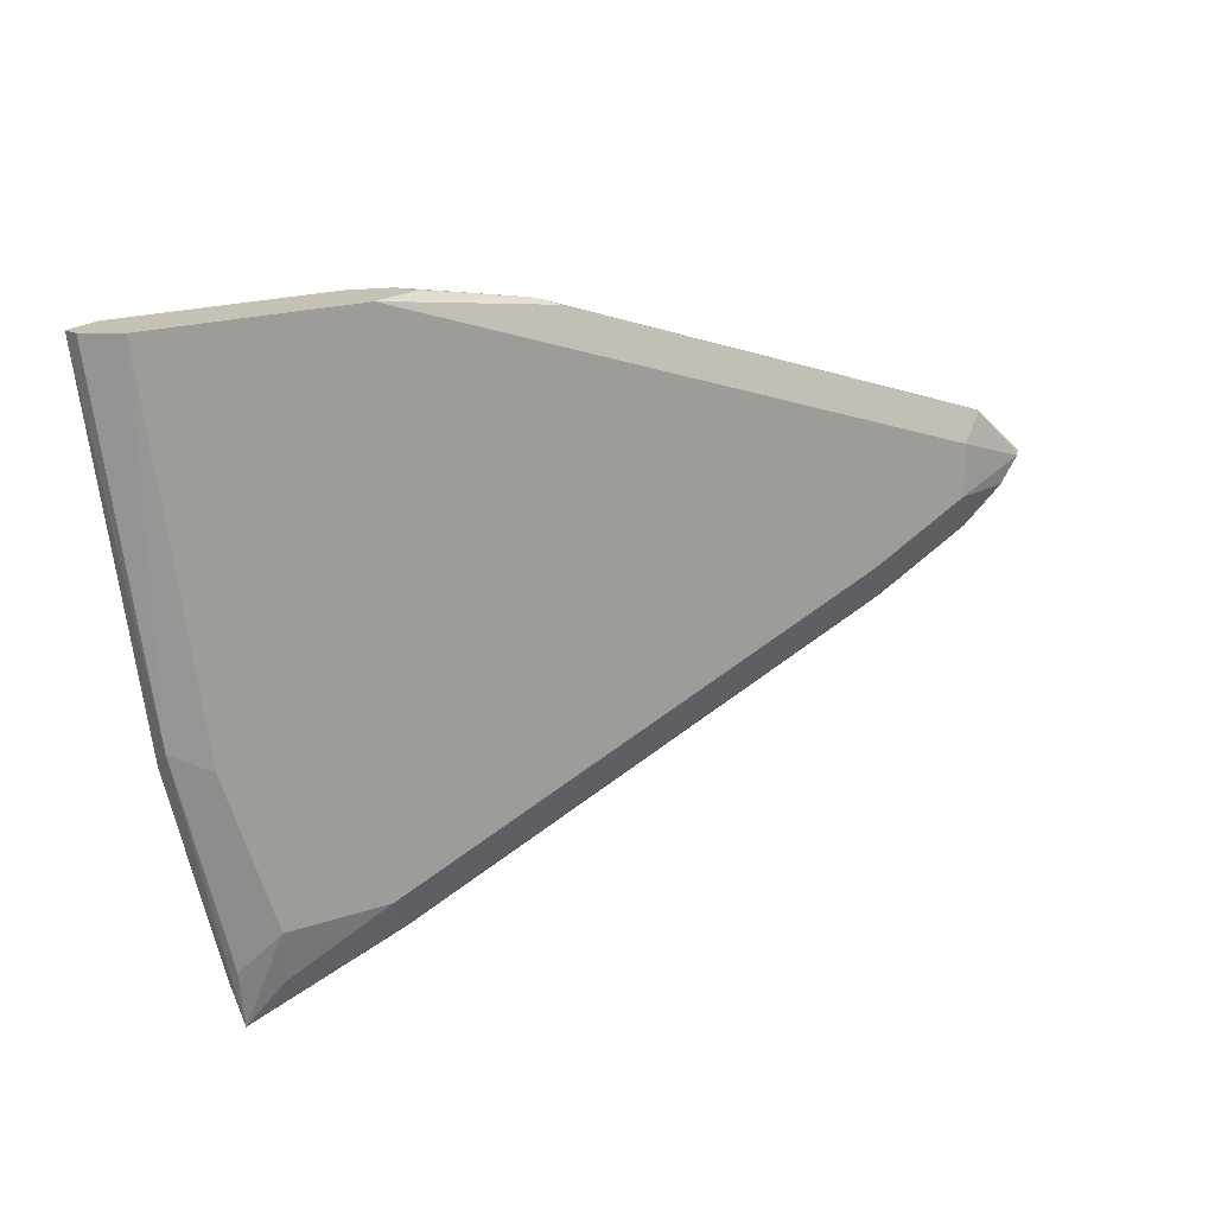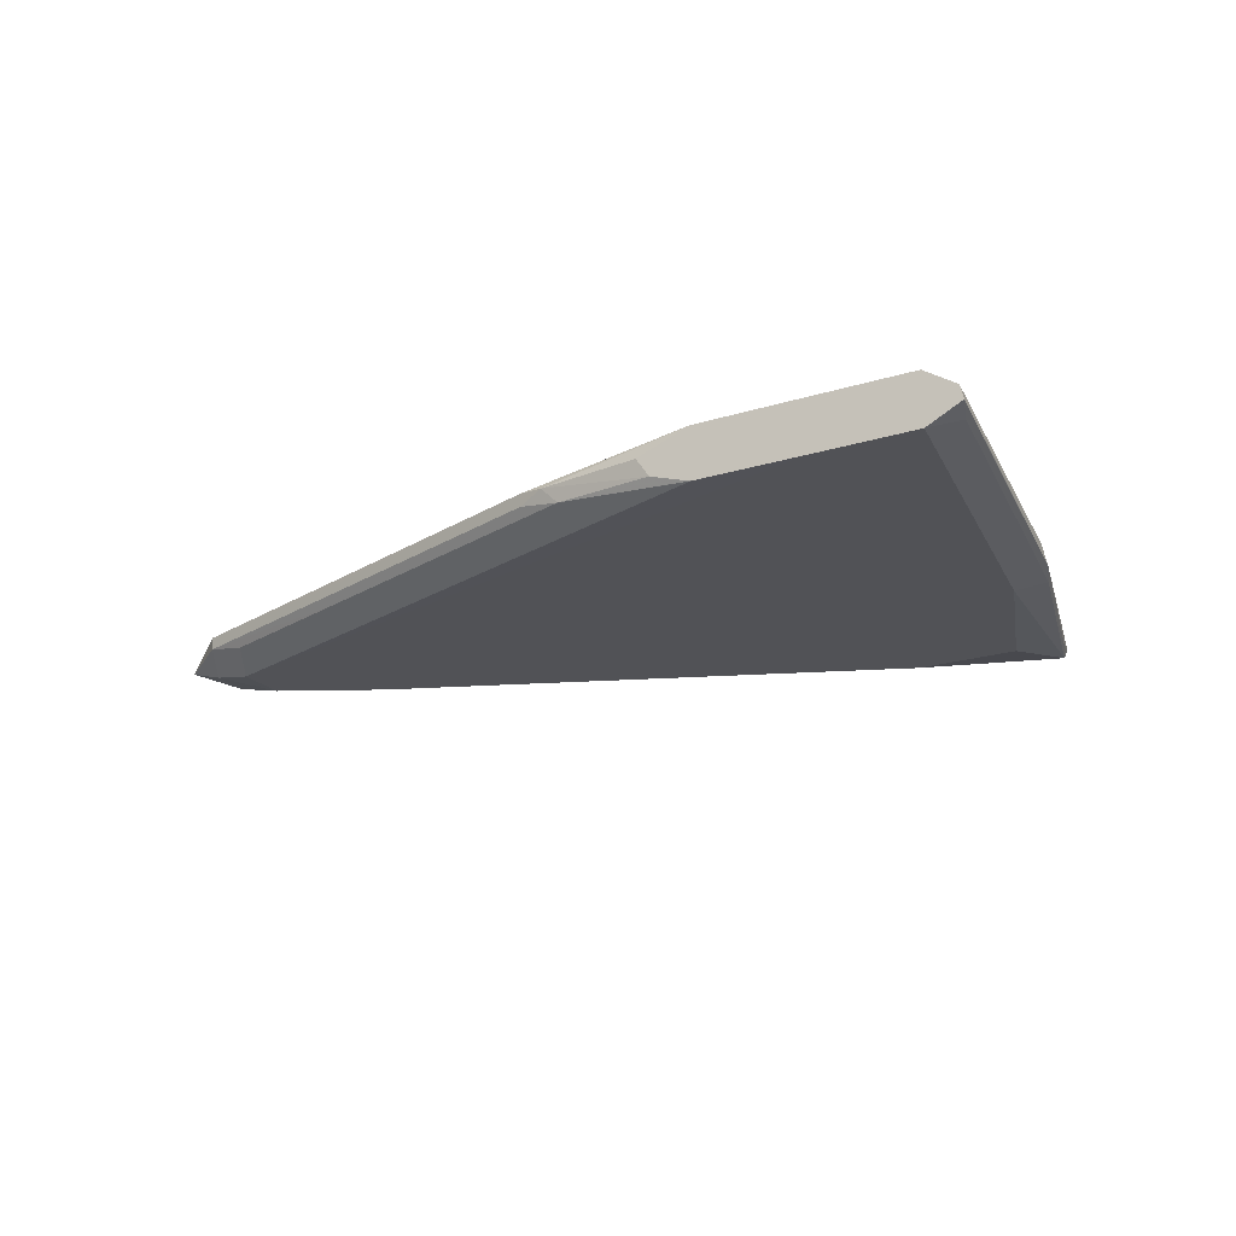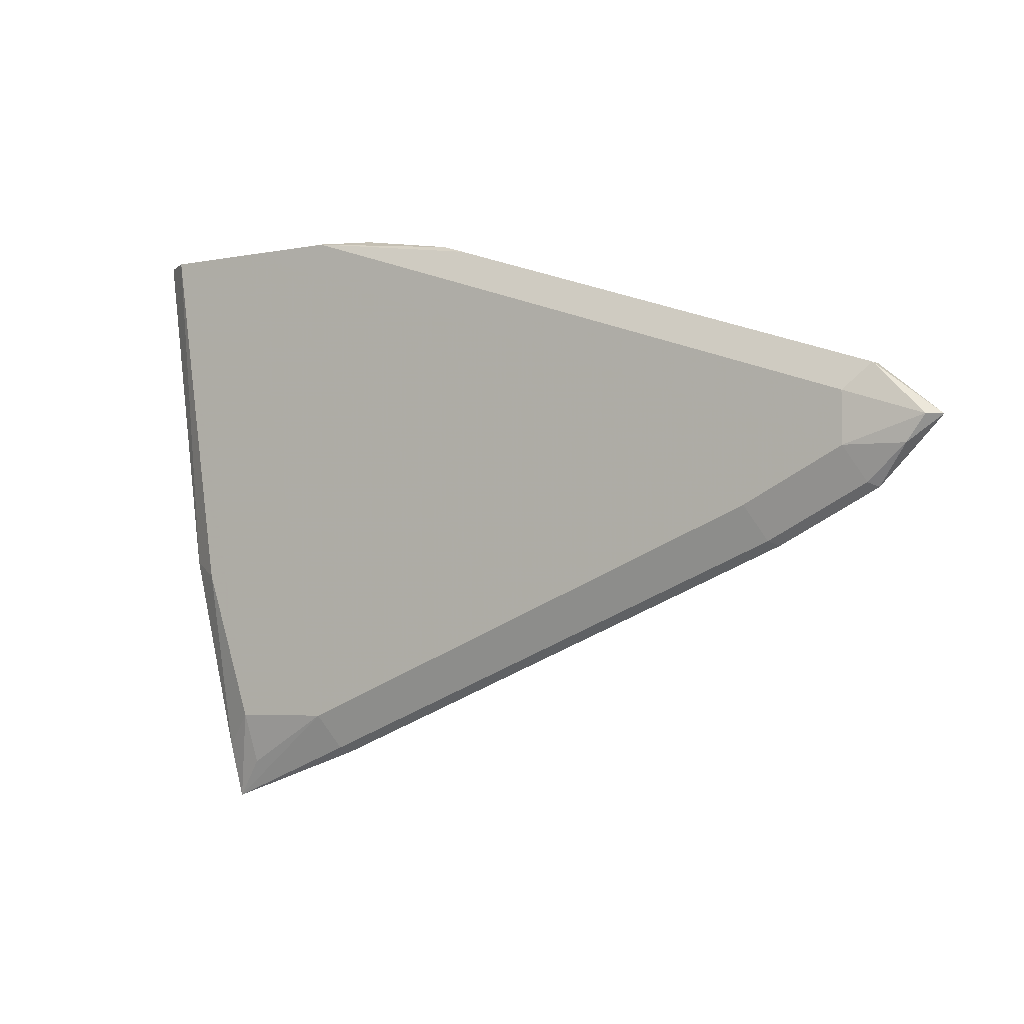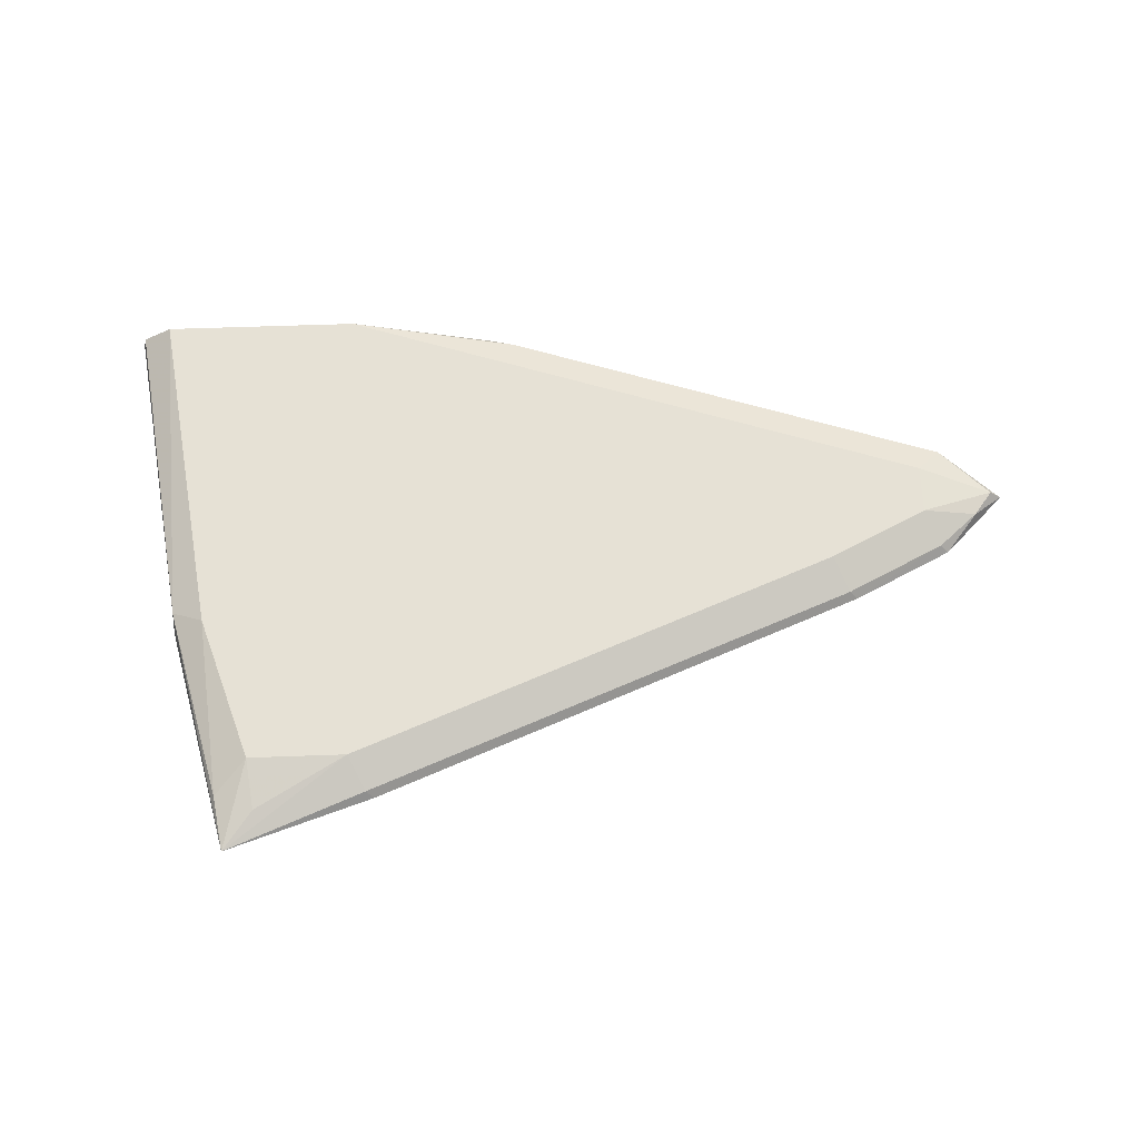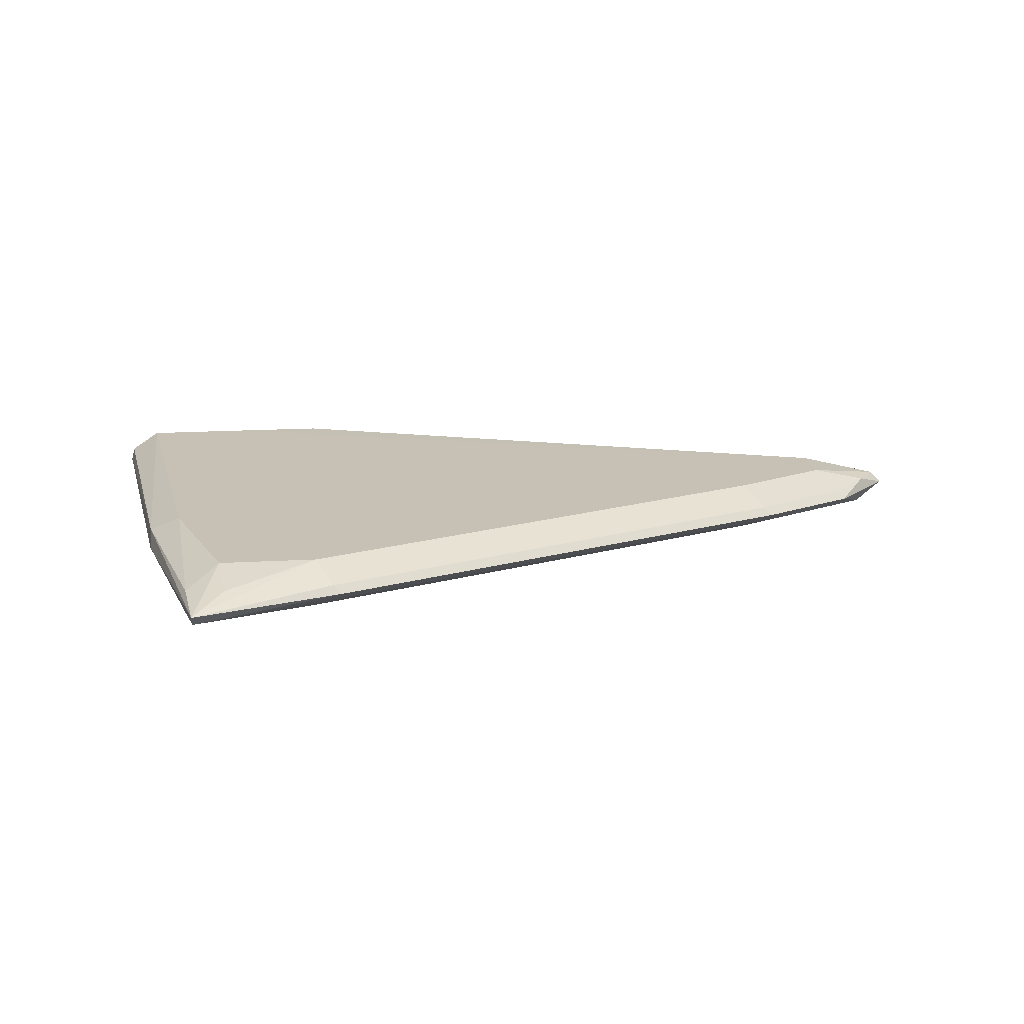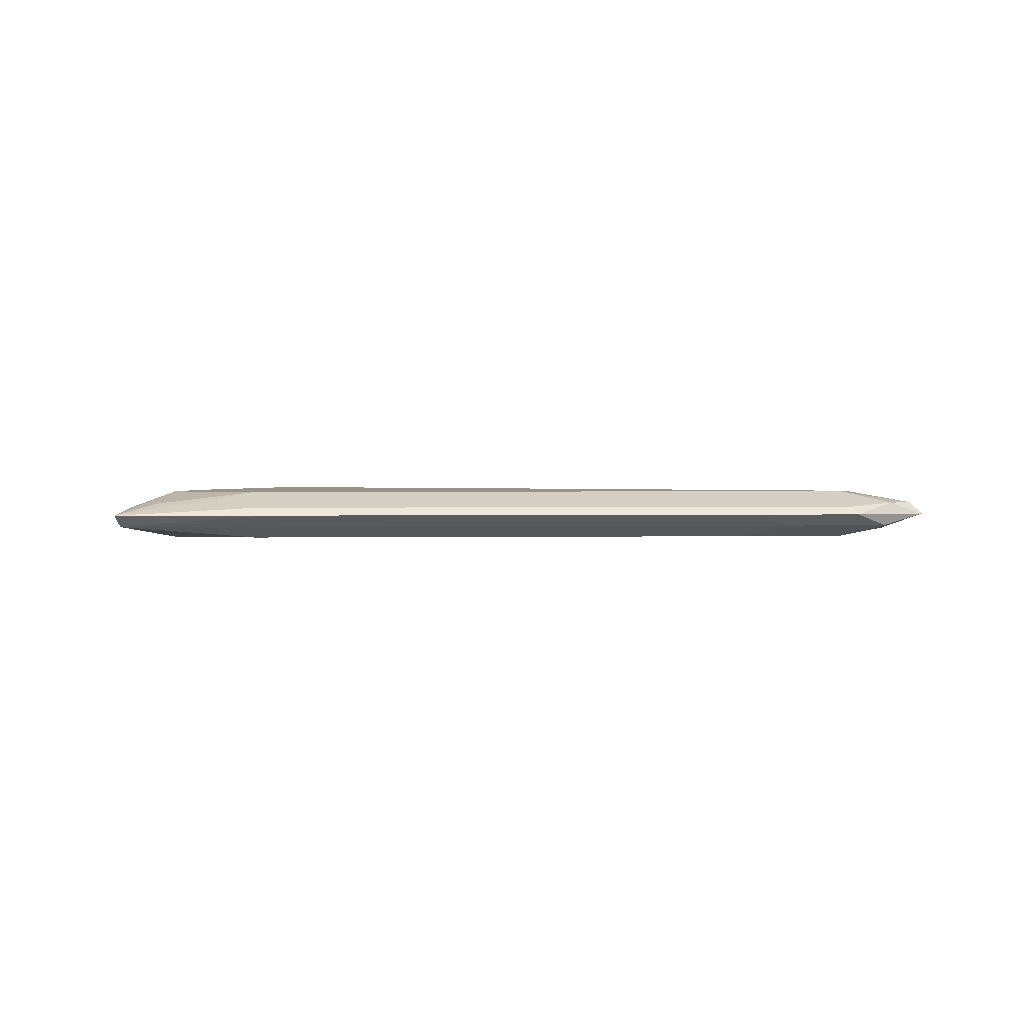
<metadata>
{"format":"obj","ext":"obj","renderer":"f3d","projection":"perspective","resolution":1024,"background":"white","views":[{"elev":18.8,"azim":146.5,"up":"+Z"},{"elev":-21.3,"azim":28.7,"up":"+Y"},{"elev":-4.3,"azim":-146.5,"up":"+Z"},{"elev":64.7,"azim":178.0,"up":"+Y"},{"elev":18.5,"azim":173.7,"up":"+Y"},{"elev":1.3,"azim":-162.4,"up":"+Y"}]}
</metadata>
<code>
v -0.01823 0.7083 -0.5357
v -0.03636 0.7264 -0.4721
v -0.01214 0.7143 -0.4964
v 0.0242 0.7143 -0.3511
v 0.0242 0.7022 -0.3632
v -0.01214 0.7022 -0.5085
v -0.01823 0.6992 -0.5266
v -0.1272 0.7083 -0.4994
v -0.1211 0.7143 -0.4964
v -0.109 0.7264 -0.4721
v -0.04088 0.7174 -0.5085
v 0.03632 0.7265 -0.1089
v -2.266e-05 0.7264 -0.3632
v 0.05812 0.7119 -0.1089
v 0.06048 0.7023 -0.1089
v 0.06048 0.7022 -0.109
v 0.06048 0.7022 -0.1089
v 0.06042 0.7021 -0.1089
v 0.05446 0.6992 -0.1272
v 0.01812 0.6992 -0.3813
v -2.266e-05 0.6901 -0.3632
v -0.03636 0.6901 -0.4721
v -0.109 0.6901 -0.4721
v -0.1453 0.6992 -0.4767
v -0.109 0.7022 -0.4964
v -0.3269 0.6992 -0.4041
v -0.4903 0.7083 -0.3541
v -0.4842 0.7143 -0.3511
v -0.2906 0.7264 -0.3995
v -0.0363 0.7265 -0.1089
v 0.03632 0.6901 -0.1089
v -0.03636 0.6901 -0.1089
v -0.2906 0.6901 -0.3995
v -0.5085 0.6992 -0.3314
v -0.5629 0.7083 -0.3178
v -0.5569 0.7143 -0.3148
v -0.4721 0.7264 -0.3269
v -0.109 0.7264 -0.109
v -0.1091 0.7264 -0.1089
v -0.5448 0.7264 -0.2906
v -0.5448 0.7264 -0.2543
v -0.2179 0.7264 -0.1453
v -0.07264 0.6901 -0.1089
v -0.109 0.6901 -0.109
v -0.2179 0.6901 -0.1453
v -0.5448 0.6901 -0.2543
v -0.5448 0.6901 -0.2906
v -0.4721 0.6901 -0.3269
v -0.5811 0.6992 -0.2951
v -0.5721 0.7083 -0.3088
v -0.5857 0.7174 -0.2906
v -0.1452 0.7128 -0.1089
v -0.5629 0.7174 -0.2361
v -0.2361 0.7174 -0.1272
v -0.2179 0.7143 -0.1211
v -0.5993 0.7174 -0.2725
v -0.1089 0.6902 -0.1089
v -0.4237 0.7022 -0.1937
v -0.5327 0.7022 -0.2301
v -0.5629 0.7083 -0.2361
v -0.5751 0.6962 -0.2603
v -0.6084 0.7083 -0.2725
v -0.1362 0.6993 -0.1089
v -0.4359 0.7143 -0.1937
v -0.2361 0.7083 -0.1272
v -0.2058 0.7022 -0.1211
v -0.1091 0.6902 -0.1089
f 1 2 3
f 39 55 52
f 39 54 55
f 39 53 54
f 39 41 53
f 39 42 41
f 38 42 39
f 35 51 36
f 35 50 51
f 35 49 50
f 34 47 49
f 34 48 47
f 32 48 33
f 32 47 48
f 32 46 47
f 32 45 46
f 32 44 45
f 32 43 44
f 30 42 38
f 30 41 42
f 30 40 41
f 30 37 40
f 30 38 39
f 29 37 30
f 28 37 29
f 28 40 37
f 28 36 40
f 27 36 28
f 27 35 36
f 27 49 35
f 40 51 56
f 27 34 49
f 40 56 41
f 43 57 44
f 63 66 67
f 60 65 64
f 60 62 61
f 58 65 60
f 58 66 65
f 58 60 59
f 57 66 58
f 57 67 66
f 55 66 63
f 55 65 66
f 54 65 55
f 54 64 65
f 53 64 54
f 53 60 64
f 53 62 60
f 53 56 62
f 52 55 63
f 51 62 56
f 50 62 51
f 49 62 50
f 49 61 62
f 47 61 49
f 46 61 47
f 46 60 61
f 46 59 60
f 46 58 59
f 45 57 58
f 45 58 46
f 44 57 45
f 41 56 53
f 26 34 27
f 36 51 40
f 26 33 48
f 7 22 23
f 7 21 22
f 7 20 21
f 5 7 6
f 5 20 7
f 5 19 20
f 5 18 19
f 5 17 18
f 5 16 17
f 4 16 5
f 4 15 16
f 4 14 15
f 4 12 14
f 4 13 12
f 3 13 4
f 2 30 12
f 2 10 30
f 2 11 10
f 2 13 3
f 2 12 13
f 1 11 2
f 1 10 11
f 26 48 34
f 1 8 9
f 1 7 8
f 1 6 7
f 1 5 6
f 1 4 5
f 1 3 4
f 7 23 24
f 7 24 25
f 1 9 10
f 8 25 24
f 7 25 8
f 23 26 24
f 23 33 26
f 23 32 33
f 22 31 32
f 21 31 22
f 20 31 21
f 19 31 20
f 18 31 19
f 15 17 16
f 12 15 14
f 12 17 15
f 12 18 17
f 12 31 18
f 12 32 31
f 22 32 23
f 12 57 43
f 12 43 32
f 8 26 27
f 8 24 26
f 8 28 9
f 9 28 29
f 9 29 10
f 8 27 28
f 10 29 30
f 12 30 39
f 12 39 52
f 12 52 63
f 12 63 67
f 12 67 57

</code>
